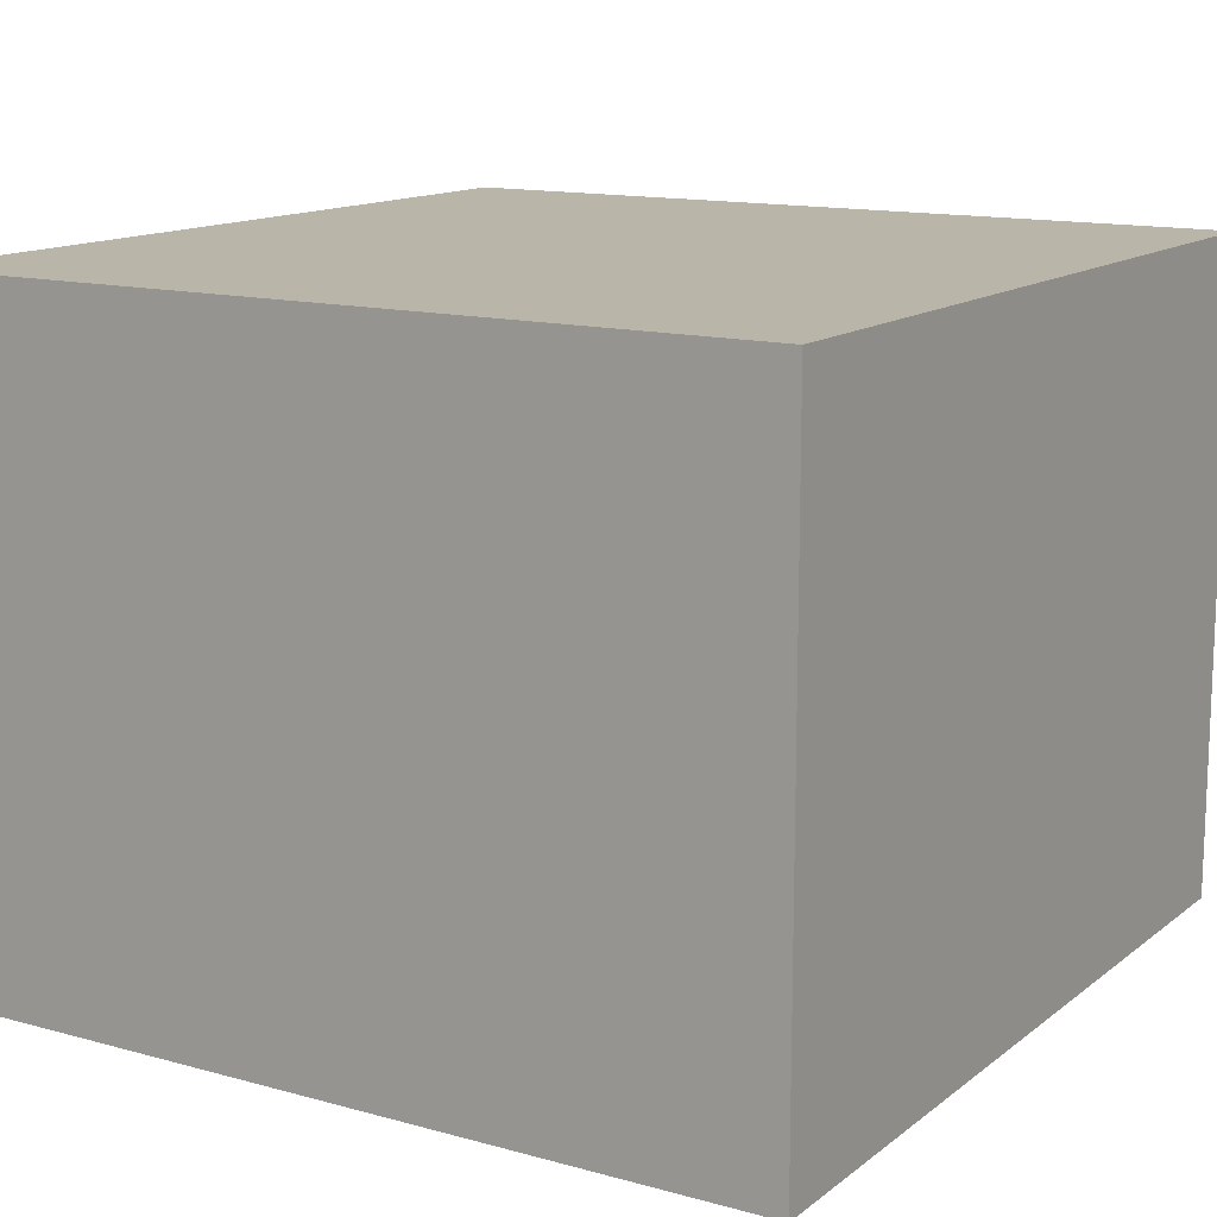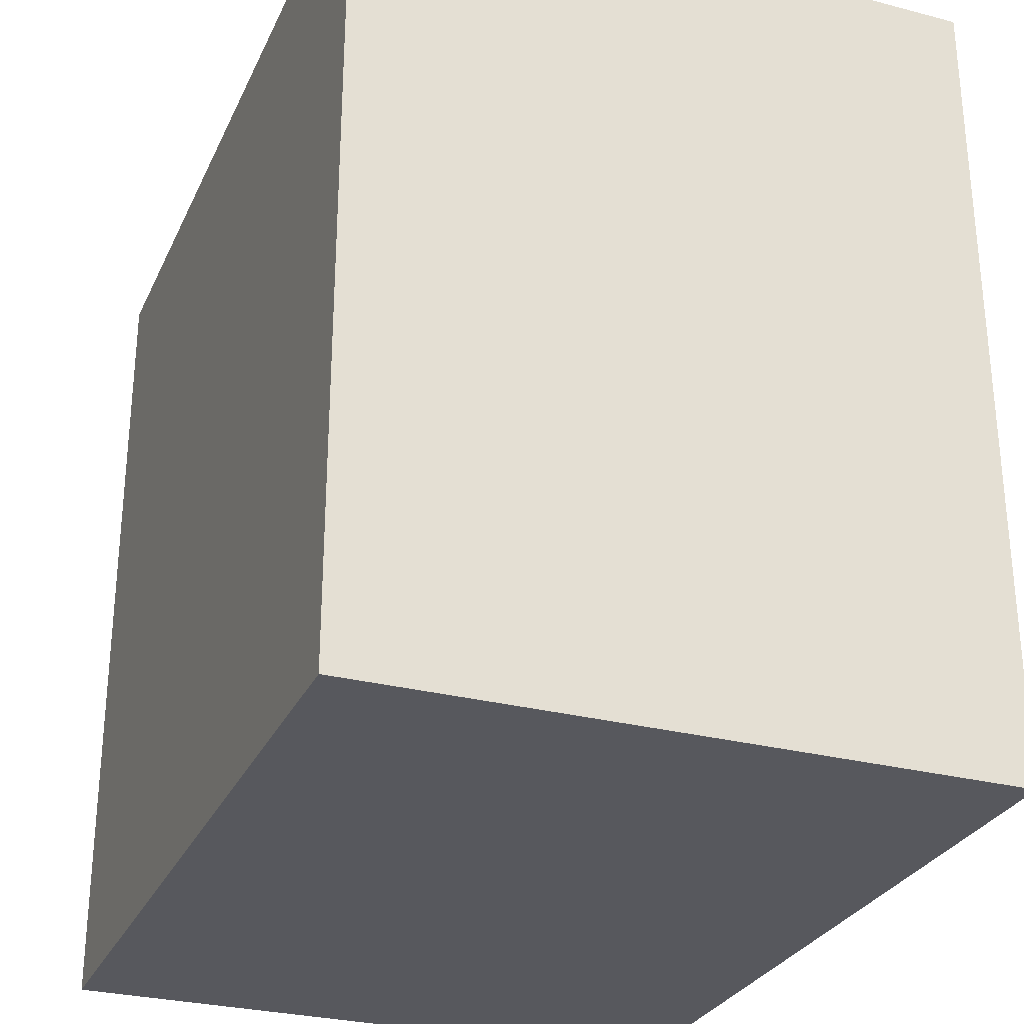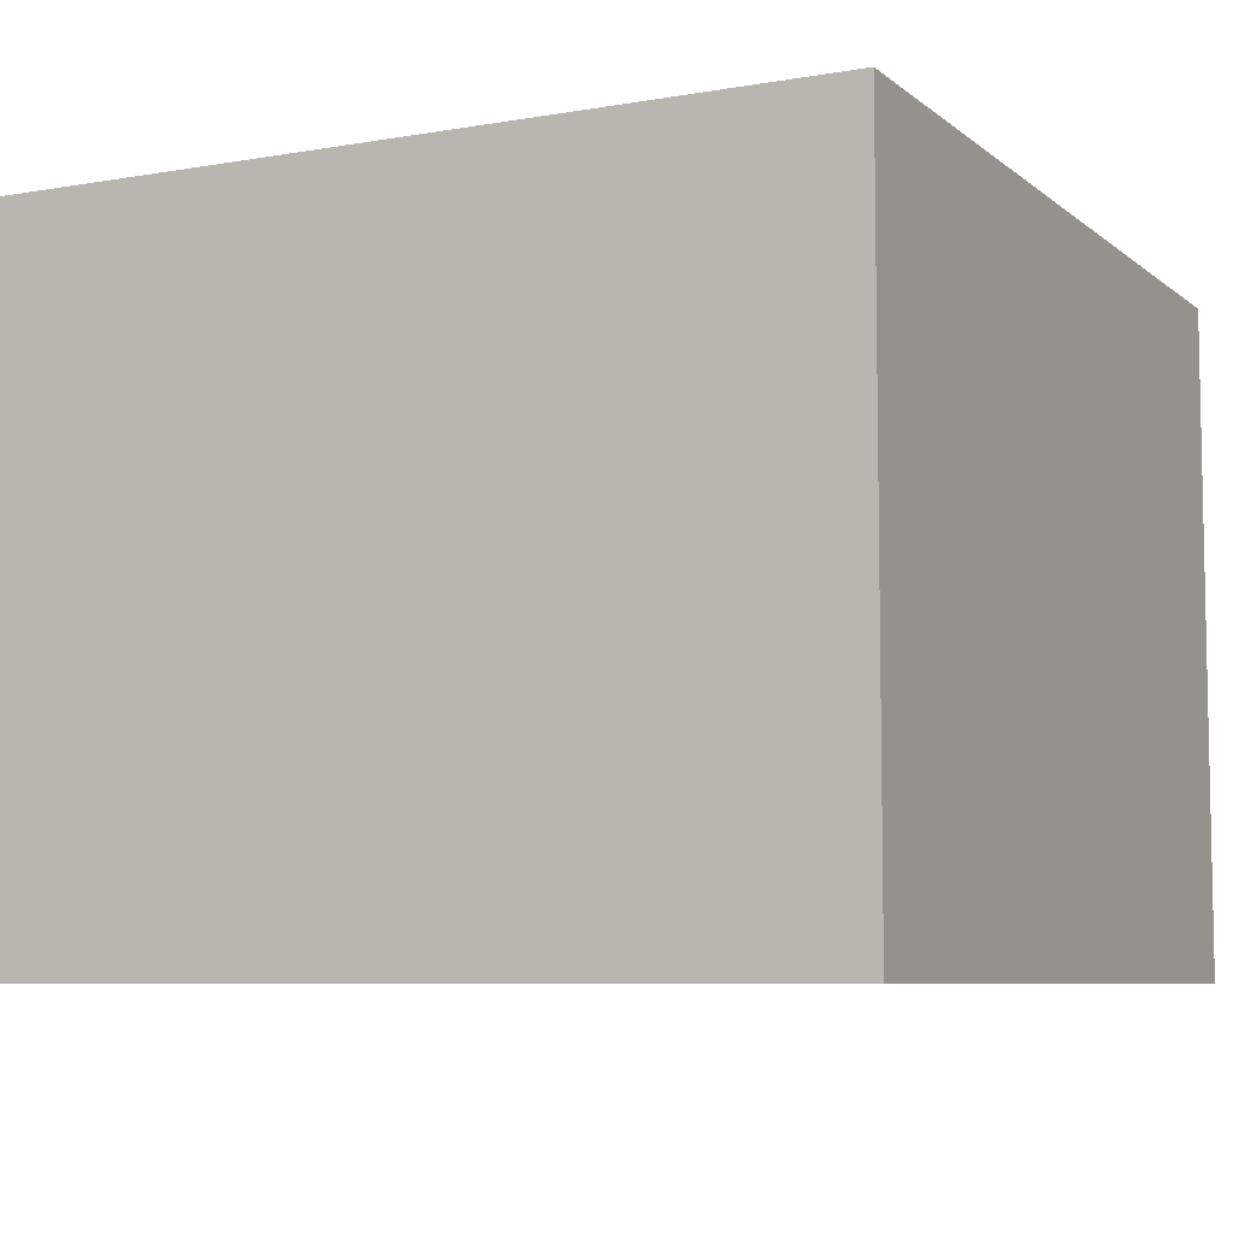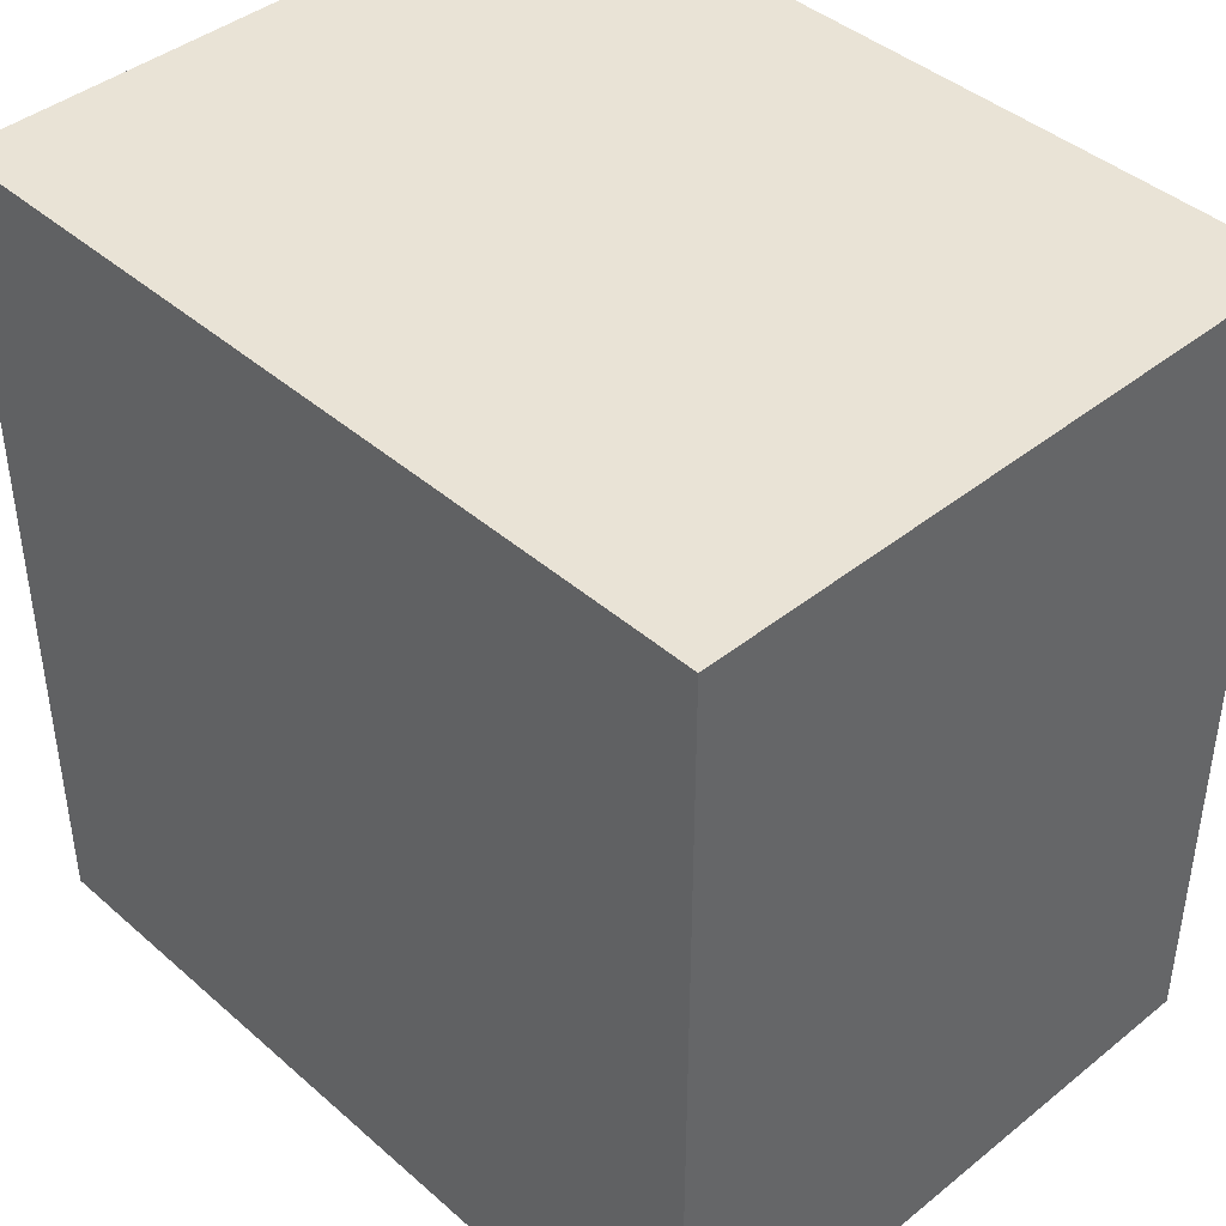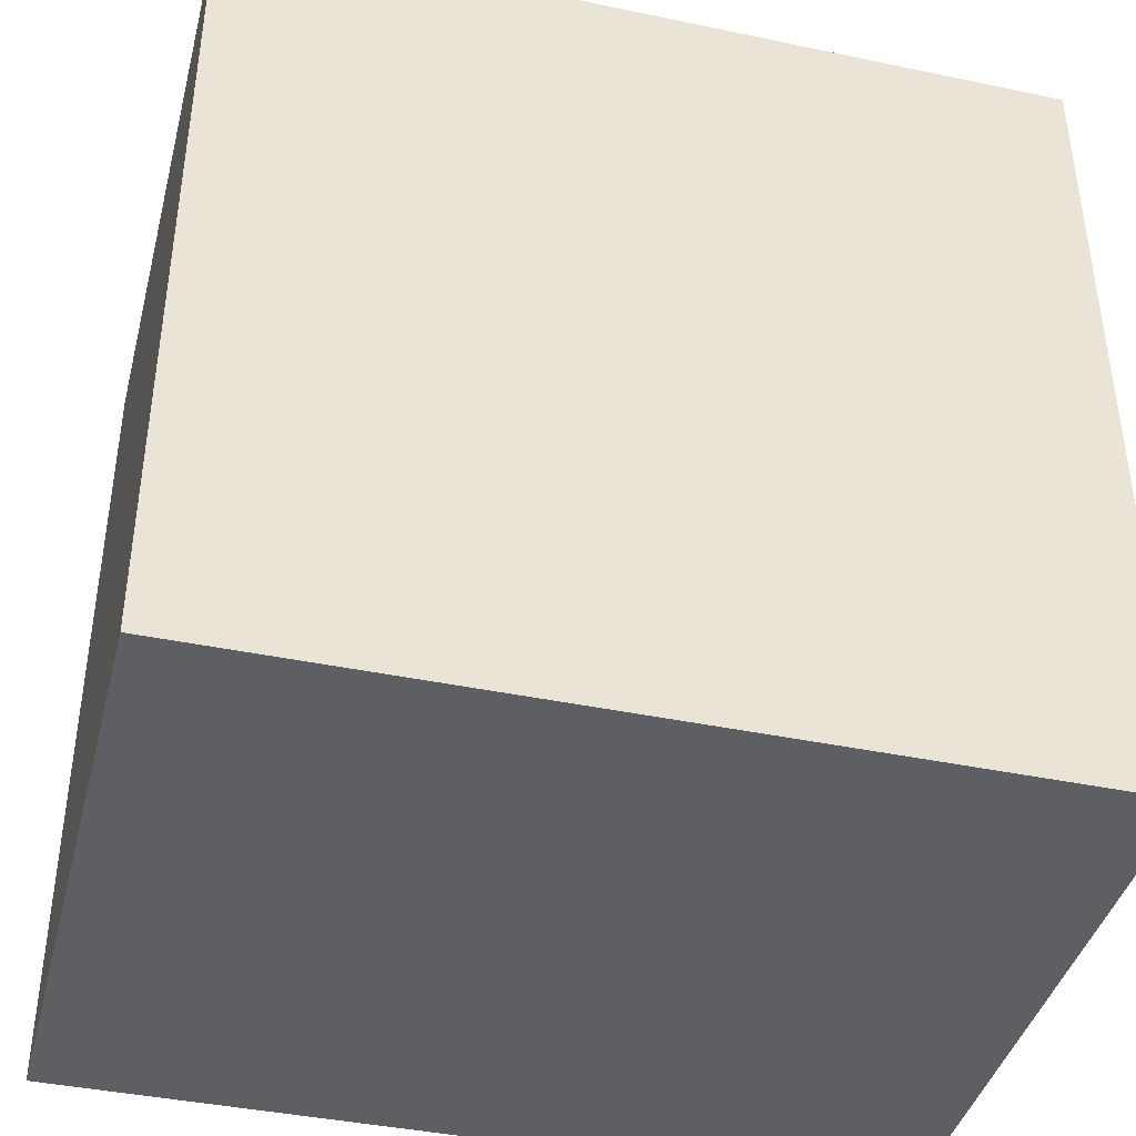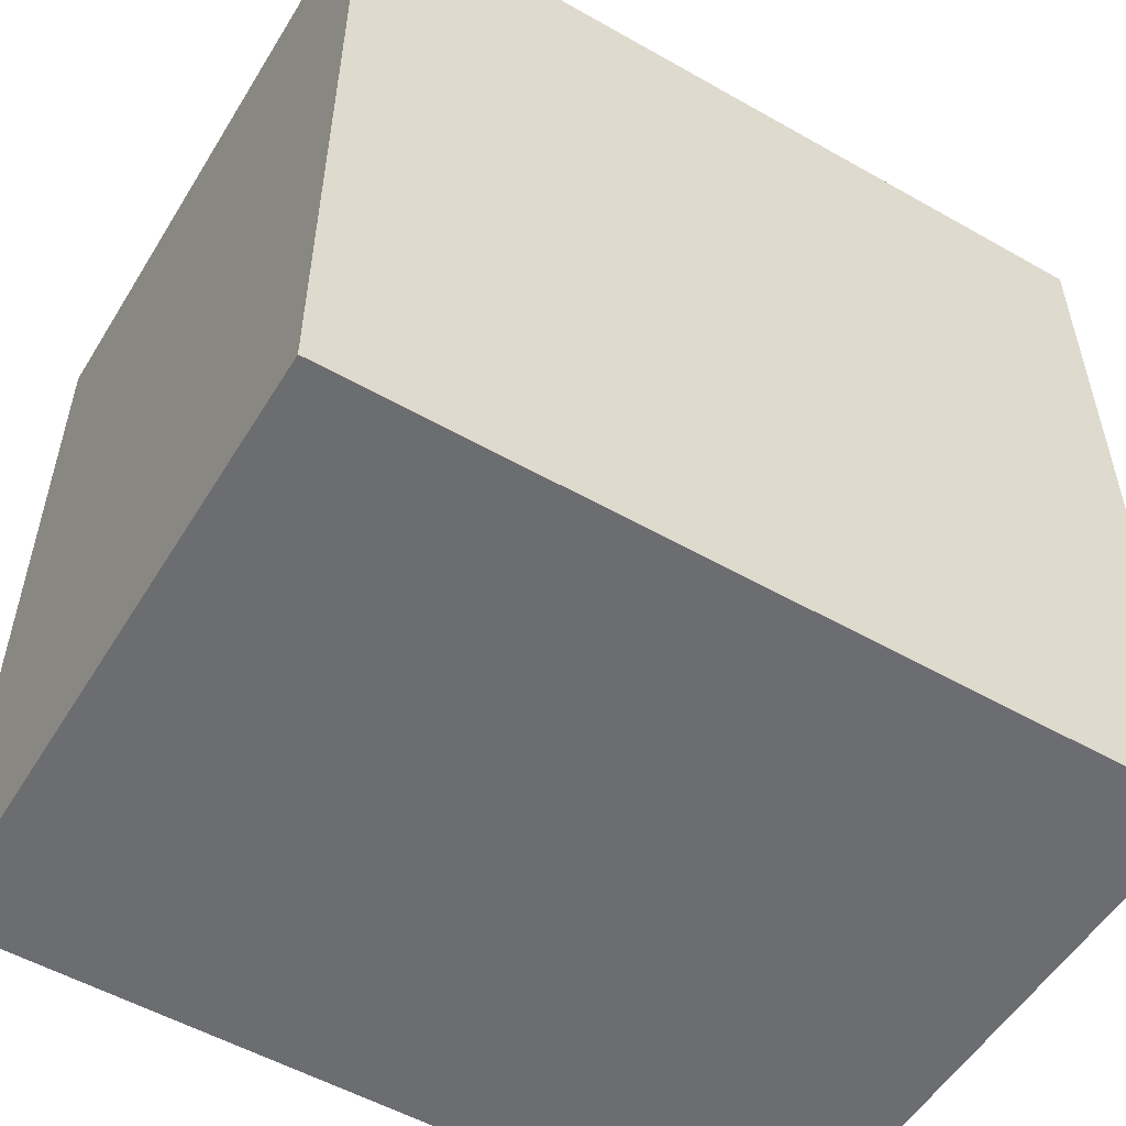
<metadata>
{"format":"obj","ext":"obj","renderer":"f3d","projection":"perspective","resolution":1024,"background":"white","views":[{"elev":13.5,"azim":31.7,"up":"+Y"},{"elev":-28.9,"azim":68.8,"up":"+Z"},{"elev":-7.1,"azim":26.6,"up":"+Y"},{"elev":42.2,"azim":-133.8,"up":"+Z"},{"elev":-41.0,"azim":165.7,"up":"+Z"},{"elev":-54.0,"azim":-31.1,"up":"+Z"}]}
</metadata>
<code>
v 75.14 115 274.2
v 107.5 100 -162.9
v 78.88 125 23.47
v 107.5 100 -23.92
v 142.7 125 74.01
v 171.4 100 168.5
v 86.95 2.006e-05 -163.2
v 171.4 100 264.2
v 171.4 86.25 -266
v 86.95 5.722e-05 212.1
v 107.5 100 168.5
v 142.7 125 168.5
v 78.88 125 168.5
v 171.4 39.83 266.2
v 103.7 90.8 274.2
v 86.95 74.35 -266.4
v 86.95 100 -246
v 171.4 100 26.63
v 171.4 100 -246
v 86.95 38.65 231.5
v 86.95 100 274.2
v 86.95 39.83 266.2
v 171.4 5.531e-05 212.1
v 171.4 6.236 -181
v 78.88 125 264.2
v 171.4 90.03 274.2
v 107.5 100 264.2
v 171.4 55.76 274.2
v 86.95 55.76 274.2
v 86.95 6.236 -181
v 171.4 2.187e-05 -163.2
v 171.4 74.35 -266.4
v 86.95 86.25 -266
v 86.95 38.65 -163.7
v 78.88 125 -102.8
v 86.95 92.35 -208.5
v 86.95 100 -208.5
v -75.14 115 274.2
v -107.5 100 -162.9
v -78.88 125 23.47
v -107.5 100 -23.92
v -142.7 125 74.01
v -171.4 100 168.5
v -86.95 5.796e-06 -163.2
v -171.4 100 264.2
v -171.4 86.25 -266
v -86.95 7.576e-05 212.1
v -107.5 100 168.5
v -142.7 125 168.5
v -78.88 125 168.5
v -171.4 39.83 266.2
v -103.7 90.8 274.2
v -86.95 74.35 -266.4
v -86.95 100 -246
v -171.4 100 26.63
v -171.4 100 -246
v -86.95 38.65 231.5
v -86.95 100 274.2
v -86.95 39.83 266.2
v -171.4 7.385e-05 212.1
v -171.4 6.236 -181
v -78.88 125 264.2
v -171.4 90.03 274.2
v -107.5 100 264.2
v -171.4 55.76 274.2
v -86.95 55.76 274.2
v -86.95 6.236 -181
v -171.4 7.604e-06 -163.2
v -171.4 74.35 -266.4
v -86.95 86.25 -266
v -86.95 38.65 -163.7
v -78.88 125 -102.8
v -86.95 92.35 -208.5
v -86.95 100 -208.5
o Hull
f 4 2 35
f 35 3 4
f 37 35 2
f 18 5 12
f 12 6 18
f 11 13 25
f 25 27 11
f 12 5 3
f 3 13 12
f 6 12 13
f 13 11 6
f 5 18 4
f 4 3 5
f 33 17 19
f 19 9 33
f 8 6 11
f 11 27 8
f 2 4 18
f 18 19 2
f 37 2 19
f 19 17 37
f 36 37 17
f 8 26 28
f 6 8 28
f 6 28 14
f 6 14 23
f 18 6 23
f 18 23 31
f 24 32 9
f 24 9 19
f 31 24 19
f 18 31 19
f 21 58 57
f 57 20 21
f 34 20 57
f 57 71 34
f 26 15 29
f 29 28 26
f 20 10 22
f 20 22 29
f 20 29 21
f 15 27 25
f 25 1 15
f 27 15 26
f 26 8 27
f 1 38 58
f 58 21 1
f 15 1 21
f 15 21 29
f 10 20 34
f 7 10 34
f 30 7 34
f 17 33 16
f 17 16 30
f 17 30 34
f 17 34 36
f 25 13 50
f 50 62 25
f 34 71 73
f 73 36 34
f 13 3 40
f 40 50 13
f 1 25 62
f 62 38 1
f 41 40 72
f 72 39 41
f 74 39 72
f 55 43 49
f 49 42 55
f 48 64 62
f 62 50 48
f 49 50 40
f 40 42 49
f 43 48 50
f 50 49 43
f 42 40 41
f 41 55 42
f 70 46 56
f 56 54 70
f 45 64 48
f 48 43 45
f 39 56 55
f 55 41 39
f 74 54 56
f 56 39 74
f 73 54 74
f 46 69 61
f 56 46 61
f 56 61 68
f 55 56 68
f 55 68 60
f 65 63 45
f 65 45 43
f 51 65 43
f 60 51 43
f 55 60 43
f 63 65 66
f 66 52 63
f 57 58 66
f 57 66 59
f 57 59 47
f 52 38 62
f 62 64 52
f 64 45 63
f 63 52 64
f 52 58 38
f 52 66 58
f 47 44 71
f 71 57 47
f 54 73 71
f 71 44 67
f 54 71 67
f 54 67 53
f 54 53 70
f 37 36 73
f 73 74 37
f 35 72 40
f 40 3 35
f 37 74 72
f 72 35 37
f 31 23 10
f 10 7 31
f 30 16 32
f 32 24 30
f 22 10 23
f 23 14 22
f 29 22 14
f 14 28 29
f 7 30 24
f 24 31 7
f 9 32 16
f 16 33 9
f 68 44 47
f 47 60 68
f 67 61 69
f 69 53 67
f 59 51 60
f 60 47 59
f 66 65 51
f 51 59 66
f 44 68 61
f 61 67 44
f 46 70 53
f 53 69 46
v -12.96 125 67.17
v 12.96 125 67.17
v -12.96 125 40.83
v 12.96 125 40.83
v -12.96 145.1 67.17
v 12.96 145.1 67.17
v -12.96 145.1 40.83
v 12.96 145.1 40.83
o mount
f 75 77 78
f 78 76 75
f 79 80 82
f 82 81 79
f 80 79 75
f 75 76 80
f 76 78 82
f 82 80 76
f 81 82 78
f 78 77 81
f 79 81 77
f 77 75 79

</code>
